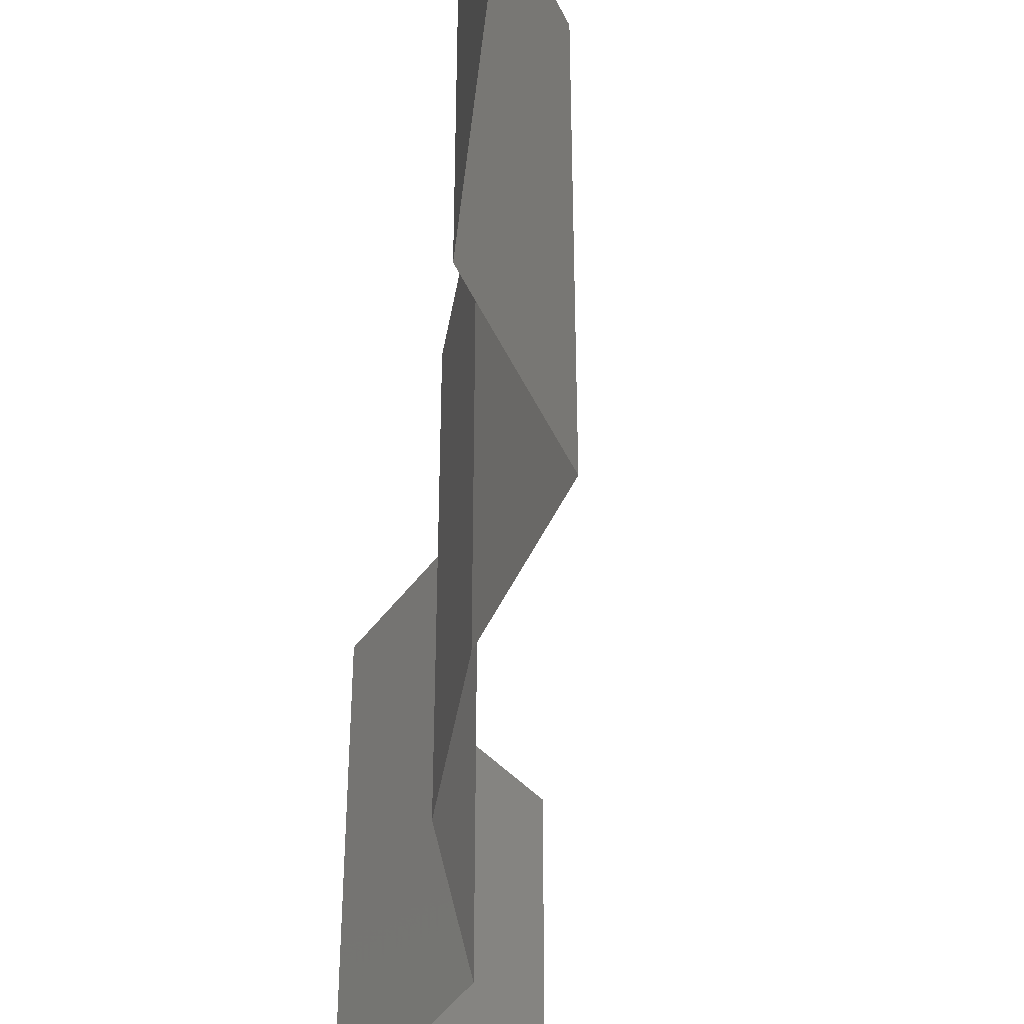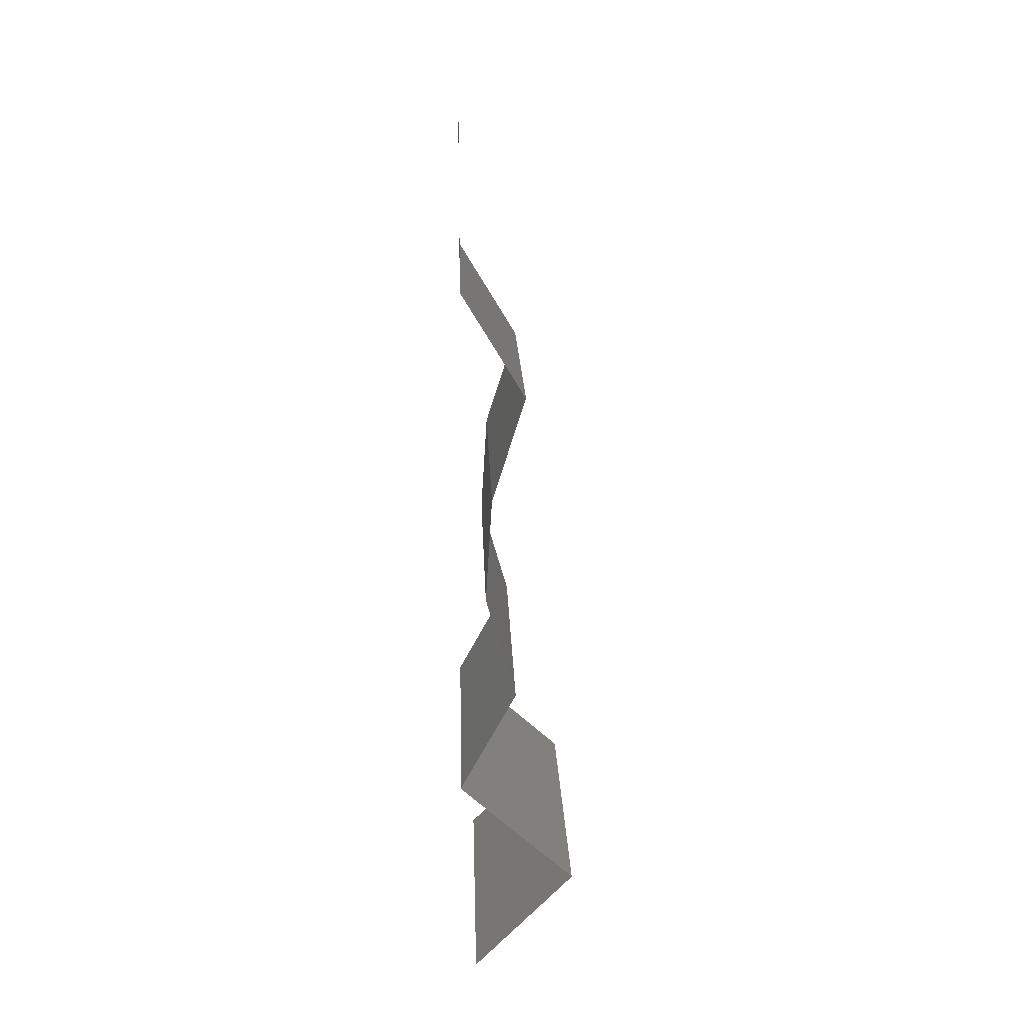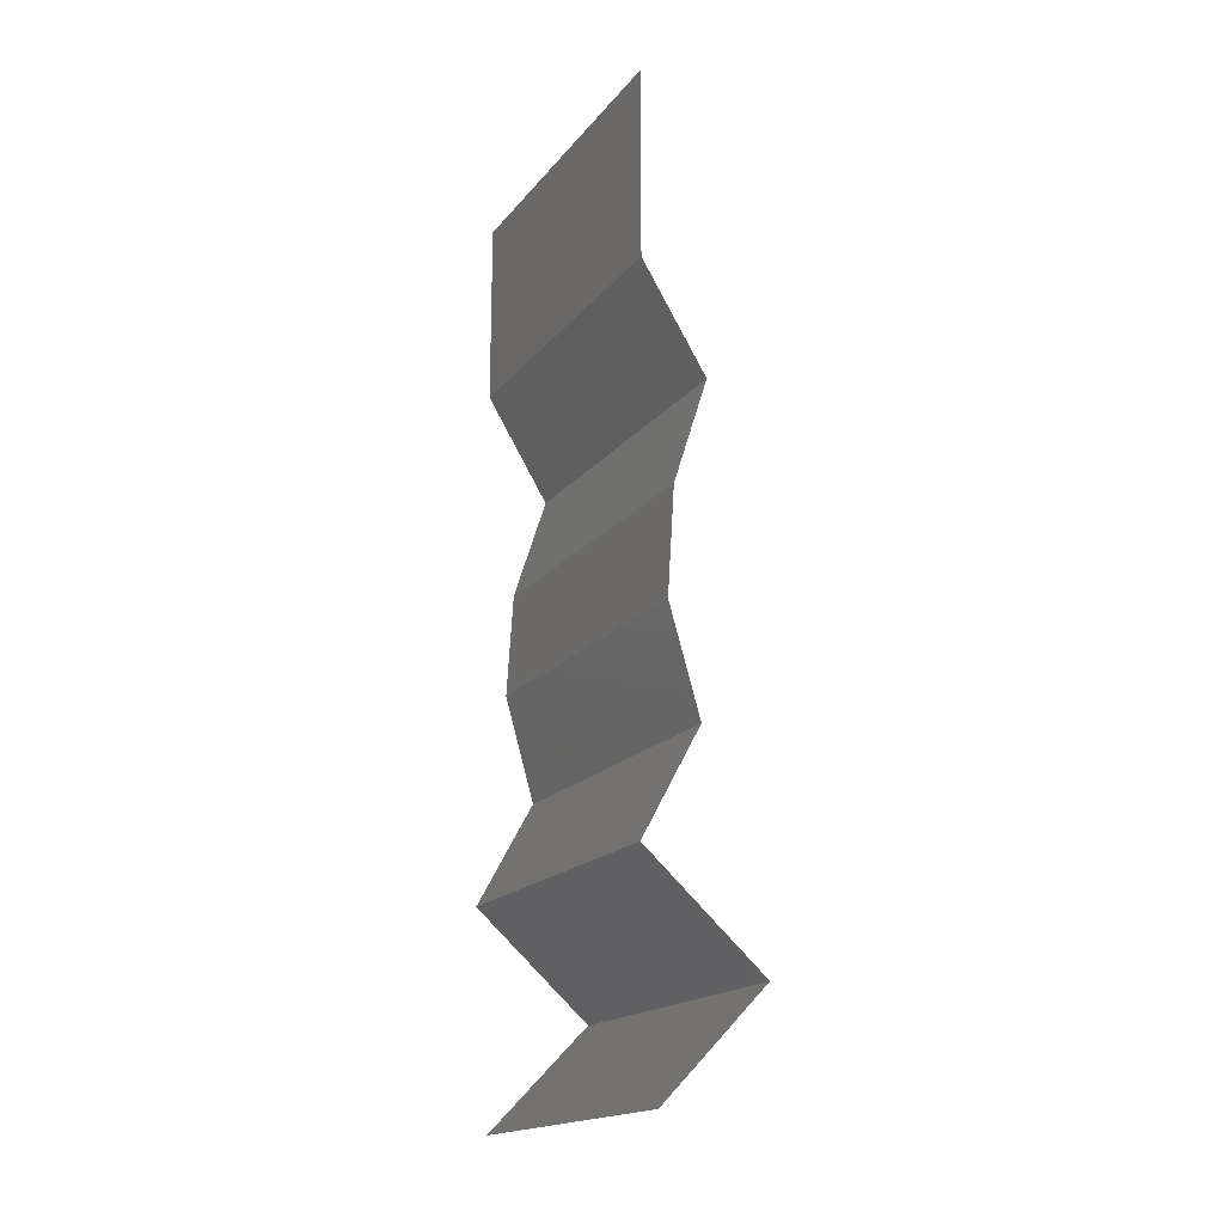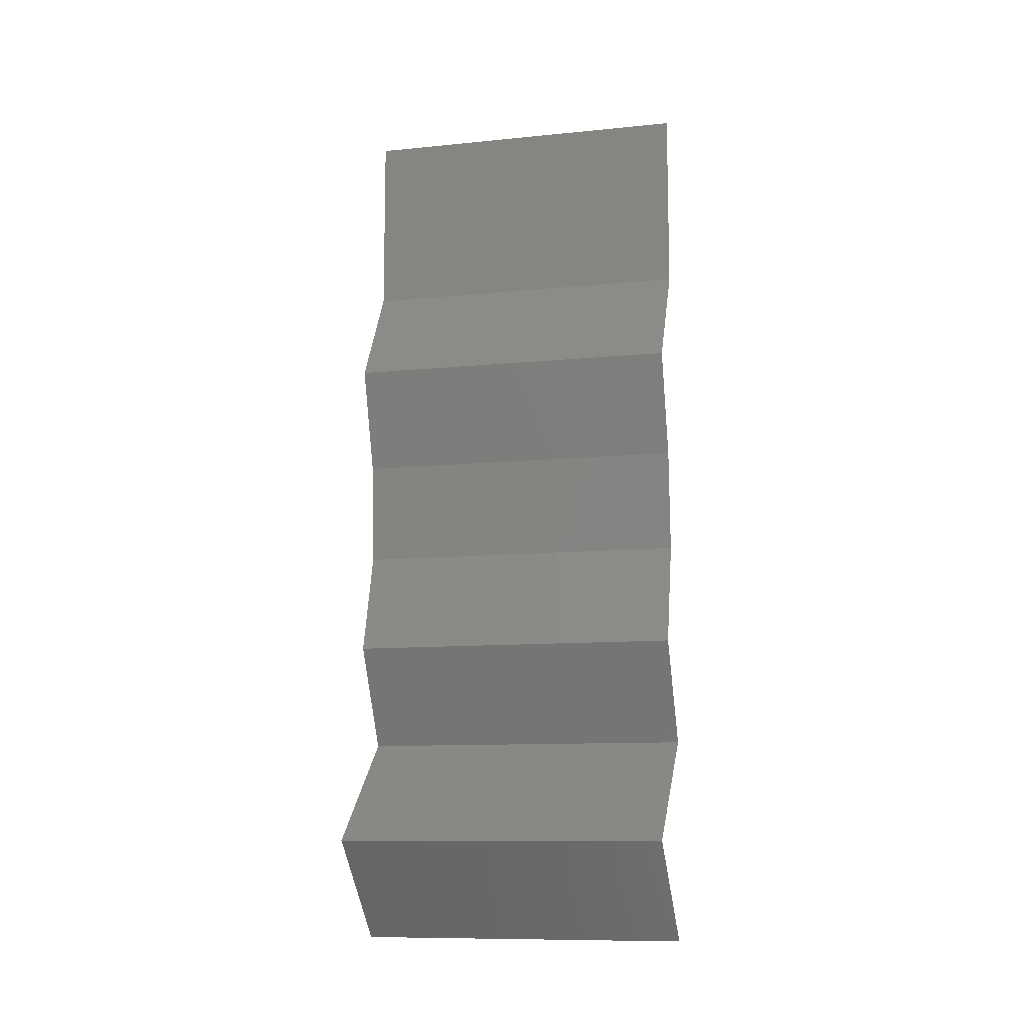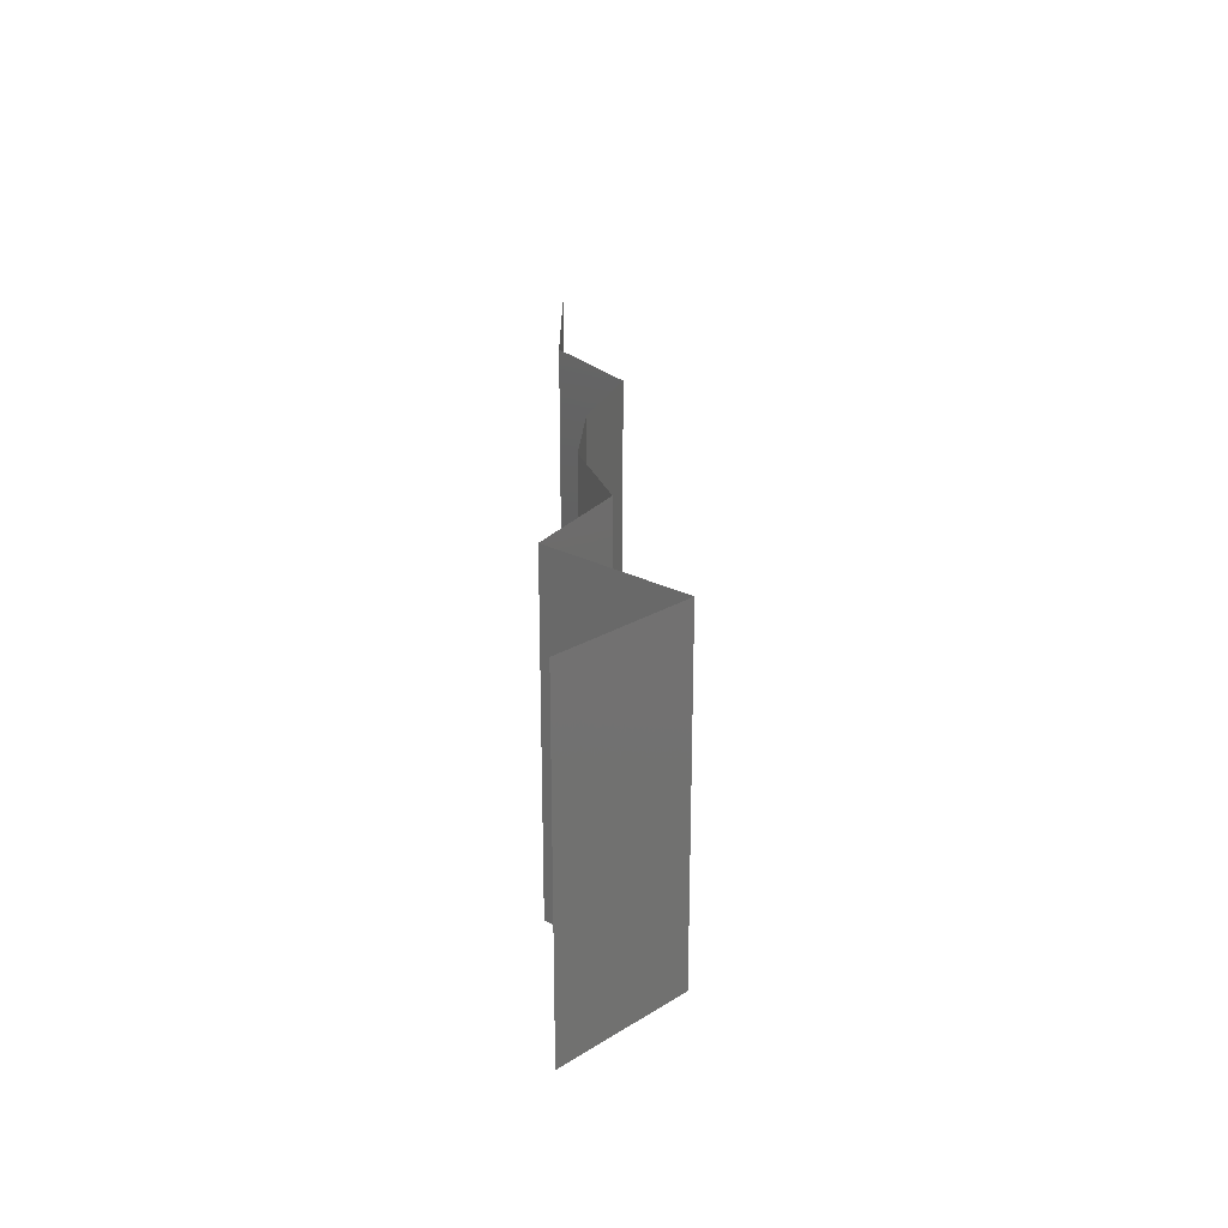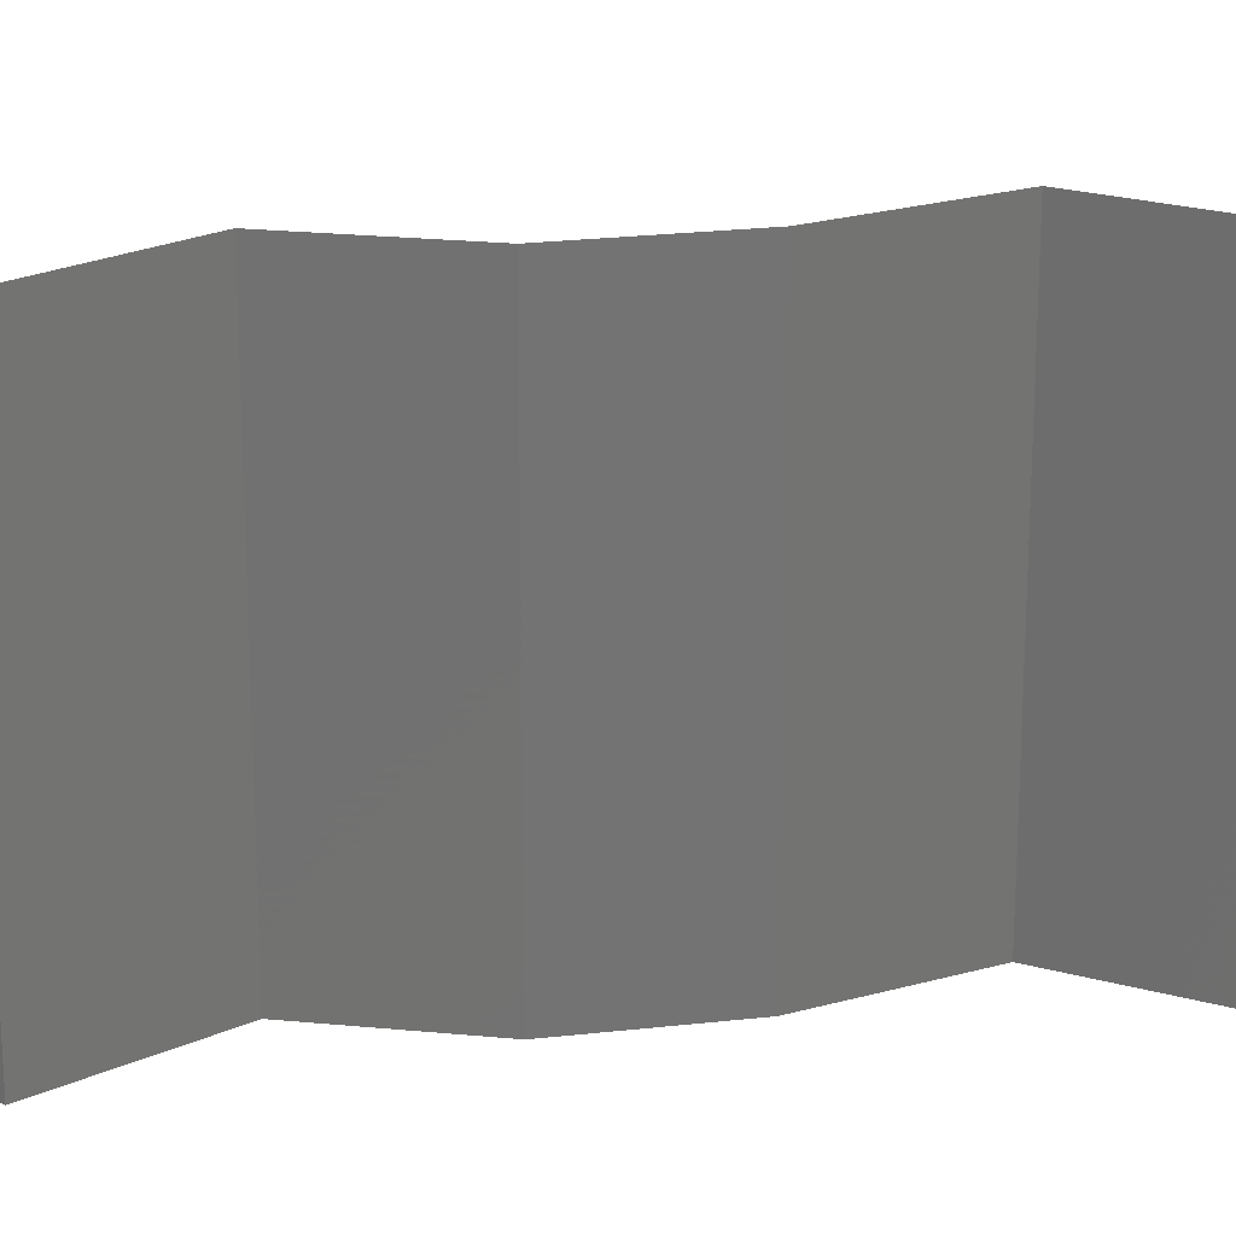
<metadata>
{"format":"stl","ext":"stl","renderer":"f3d","projection":"perspective","resolution":1024,"background":"white","views":[{"elev":-49.7,"azim":173.4,"up":"+Z"},{"elev":16.7,"azim":178.3,"up":"+Y"},{"elev":-17.9,"azim":153.8,"up":"+Y"},{"elev":-10.6,"azim":-75.9,"up":"+Y"},{"elev":-66.2,"azim":180.0,"up":"+Y"},{"elev":24.3,"azim":82.9,"up":"+Z"}]}
</metadata>
<code>
# stl→obj: 43 verts, 64 faces
v 0.04 0.06 0
v 0.04 0.05448 0.005521
v 0.04 0.04897 0
v 0.04 0.04897 0.02
v 0.04 0.05448 0.01451
v 0.04 0.06 0.02
v 0.04 0.06 0.01
v 0.04 0.04897 0.01
v 0.03625 0.04285 0.01
v 0.03813 0.04591 0.005
v 0.03813 0.04591 0.015
v 0.03625 0.04285 0
v 0.03625 0.04285 0.02
v 0.03823 0.03673 0.02
v 0.03724 0.03979 0.015
v 0.03823 0.03673 0.01
v 0.03724 0.03979 0.005
v 0.03823 0.03673 0
v 0.03842 0.03367 0.005
v 0.03861 0.0306 0
v 0.03861 0.0306 0.02
v 0.03842 0.03367 0.015
v 0.03861 0.0306 0.01
v 0.03684 0.02448 0.01
v 0.03772 0.02754 0.005
v 0.03684 0.02448 0.02
v 0.03772 0.02754 0.015
v 0.03684 0.02448 0
v 0.03852 0.02142 0.015
v 0.0402 0.01836 0.01
v 0.03852 0.02142 0.005
v 0.0402 0.01836 0
v 0.0402 0.01836 0.02
v 0.03676 0.0153 0.015
v 0.03332 0.01224 0
v 0.03676 0.0153 0.005
v 0.03332 0.01224 0.01
v 0.03332 0.01224 0.02
v 0.03633 0.009181 0.015
v 0.03934 0.006121 0
v 0.03633 0.009181 0.005
v 0.03934 0.006121 0.01
v 0.03934 0.006121 0.02
f 1 2 3
f 4 5 6
f 7 5 2
f 2 5 8
f 6 5 7
f 3 2 8
f 7 2 1
f 8 5 4
f 9 10 8
f 8 11 9
f 3 10 12
f 13 11 4
f 8 10 3
f 4 11 8
f 12 10 9
f 9 11 13
f 14 15 13
f 16 17 9
f 12 17 18
f 9 15 16
f 9 17 12
f 13 15 9
f 18 17 16
f 16 15 14
f 18 19 20
f 21 22 14
f 16 22 23
f 23 19 16
f 16 19 18
f 14 22 16
f 20 19 23
f 23 22 21
f 24 25 23
f 26 27 21
f 20 25 28
f 23 27 24
f 23 25 20
f 21 27 23
f 28 25 24
f 24 27 26
f 24 29 30
f 30 31 24
f 28 31 32
f 33 29 26
f 24 31 28
f 26 29 24
f 32 31 30
f 30 29 33
f 33 34 30
f 35 36 37
f 30 36 32
f 37 34 38
f 32 36 35
f 38 34 33
f 30 34 37
f 37 36 30
f 38 39 37
f 40 41 42
f 37 41 35
f 42 39 43
f 42 41 37
f 43 39 38
f 37 39 42
f 35 41 40

</code>
